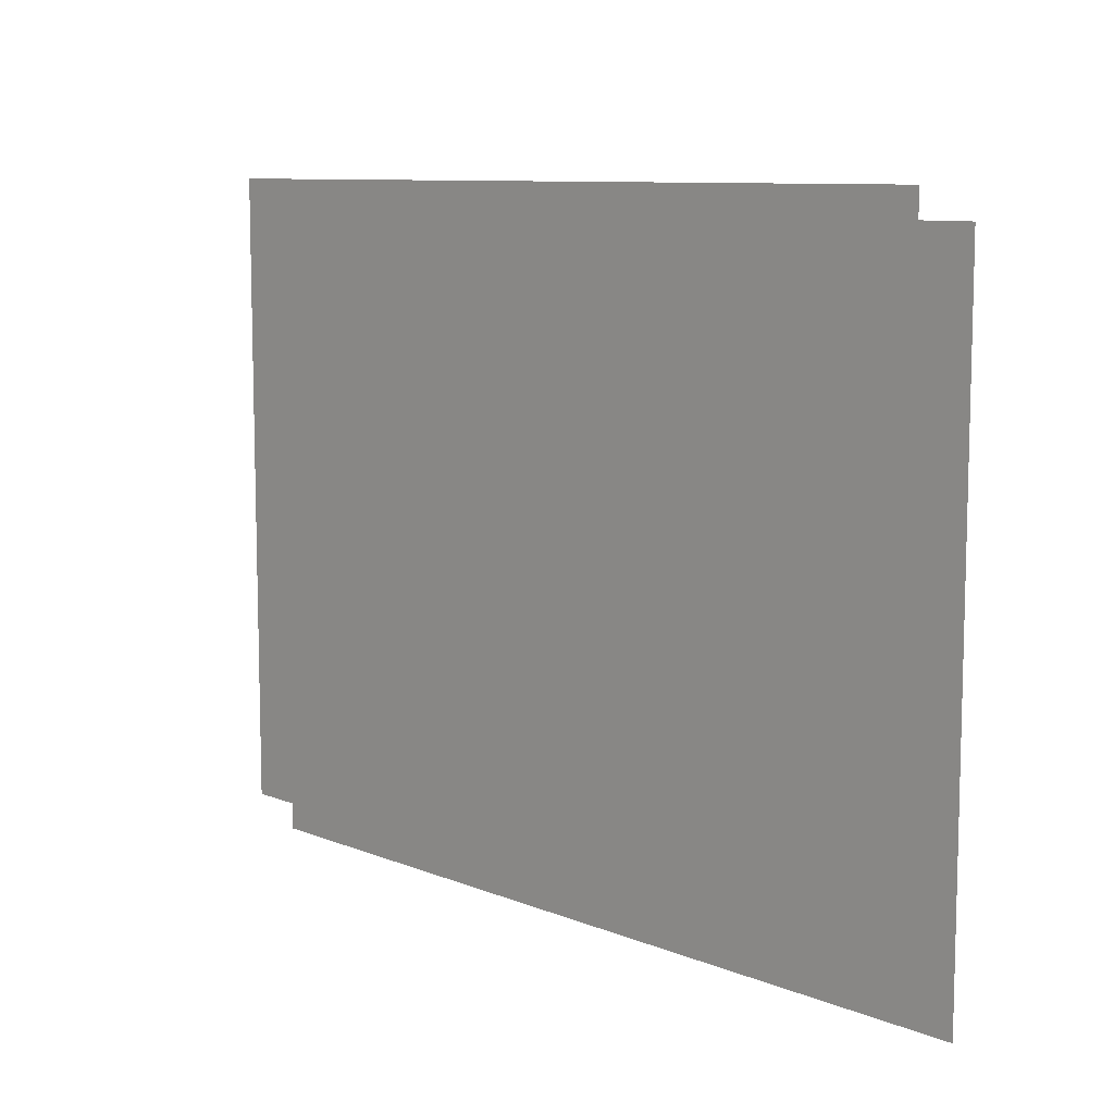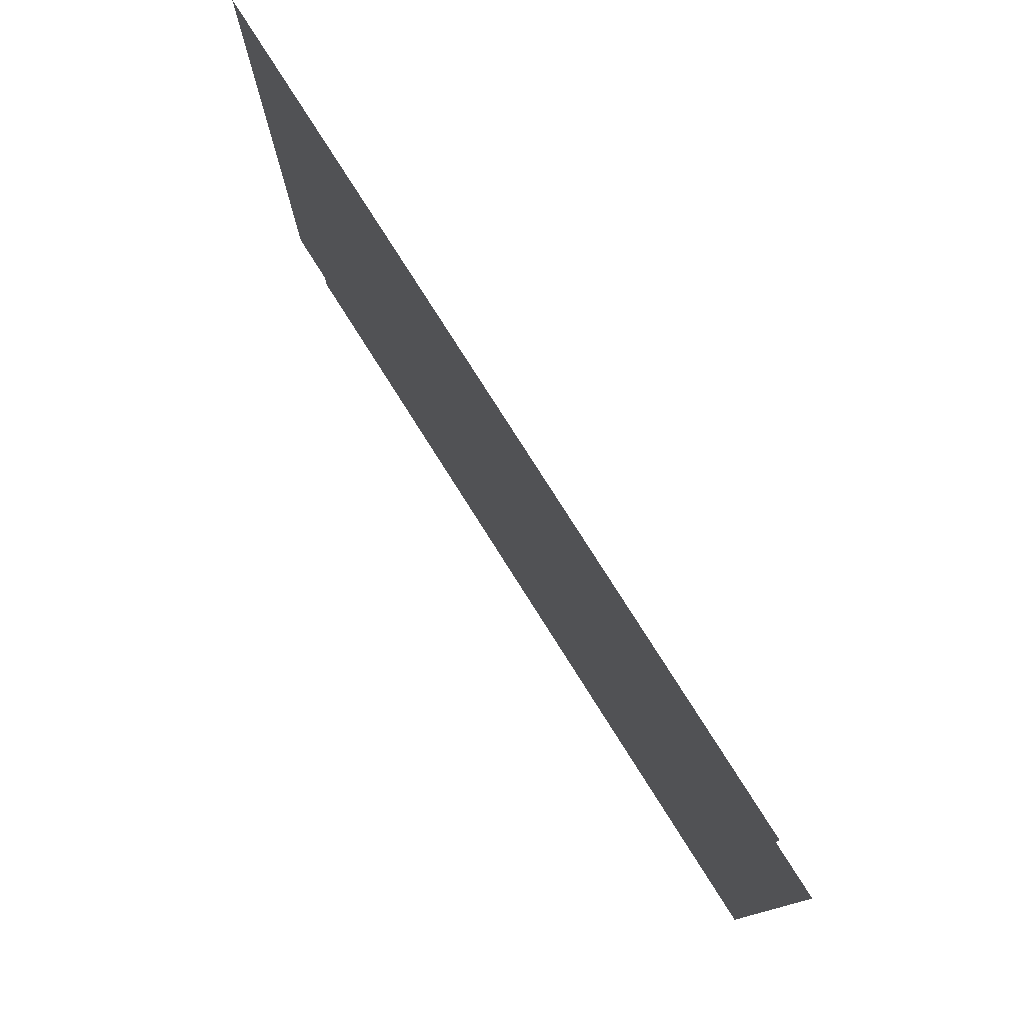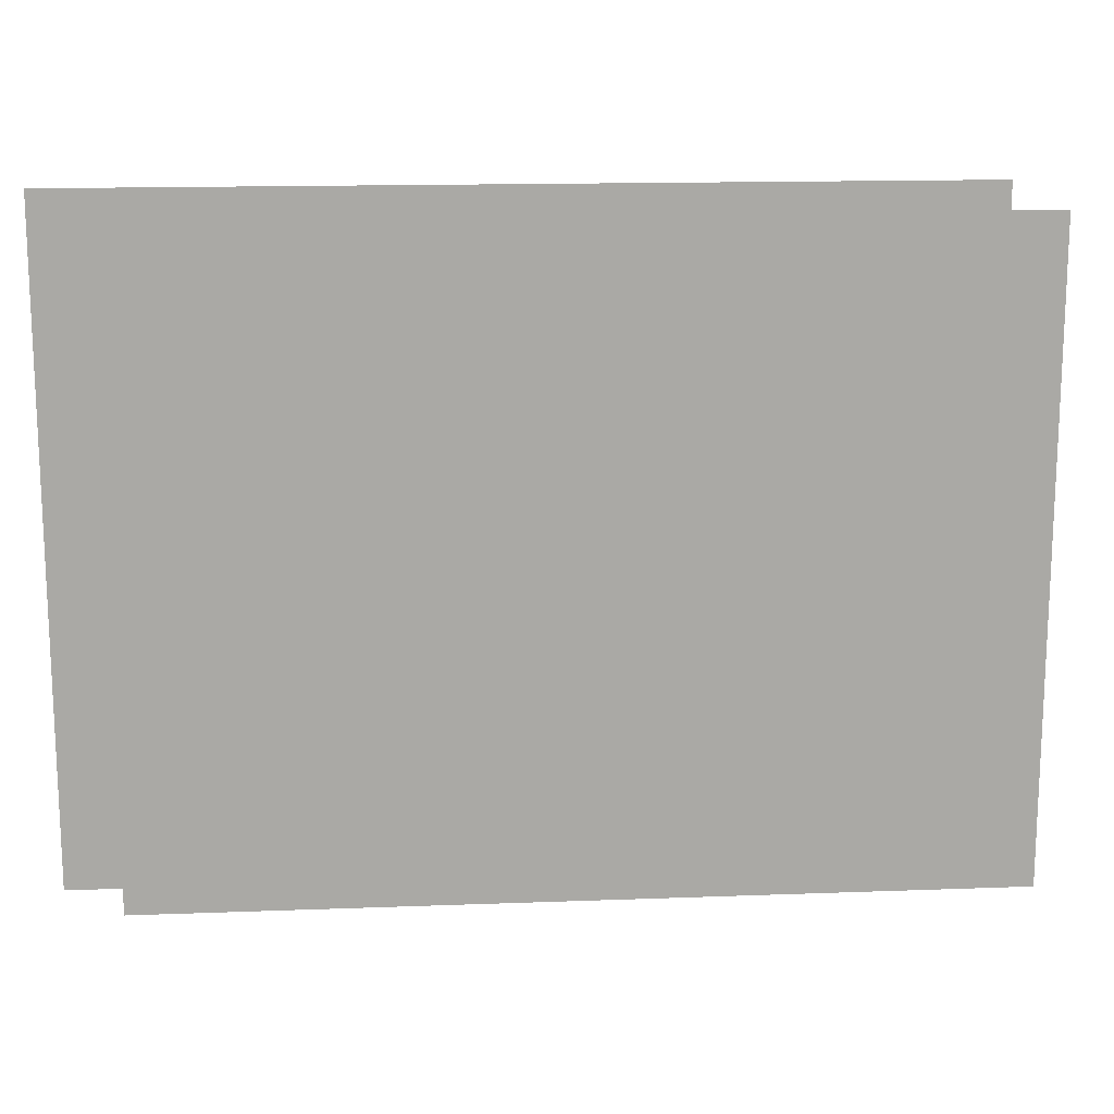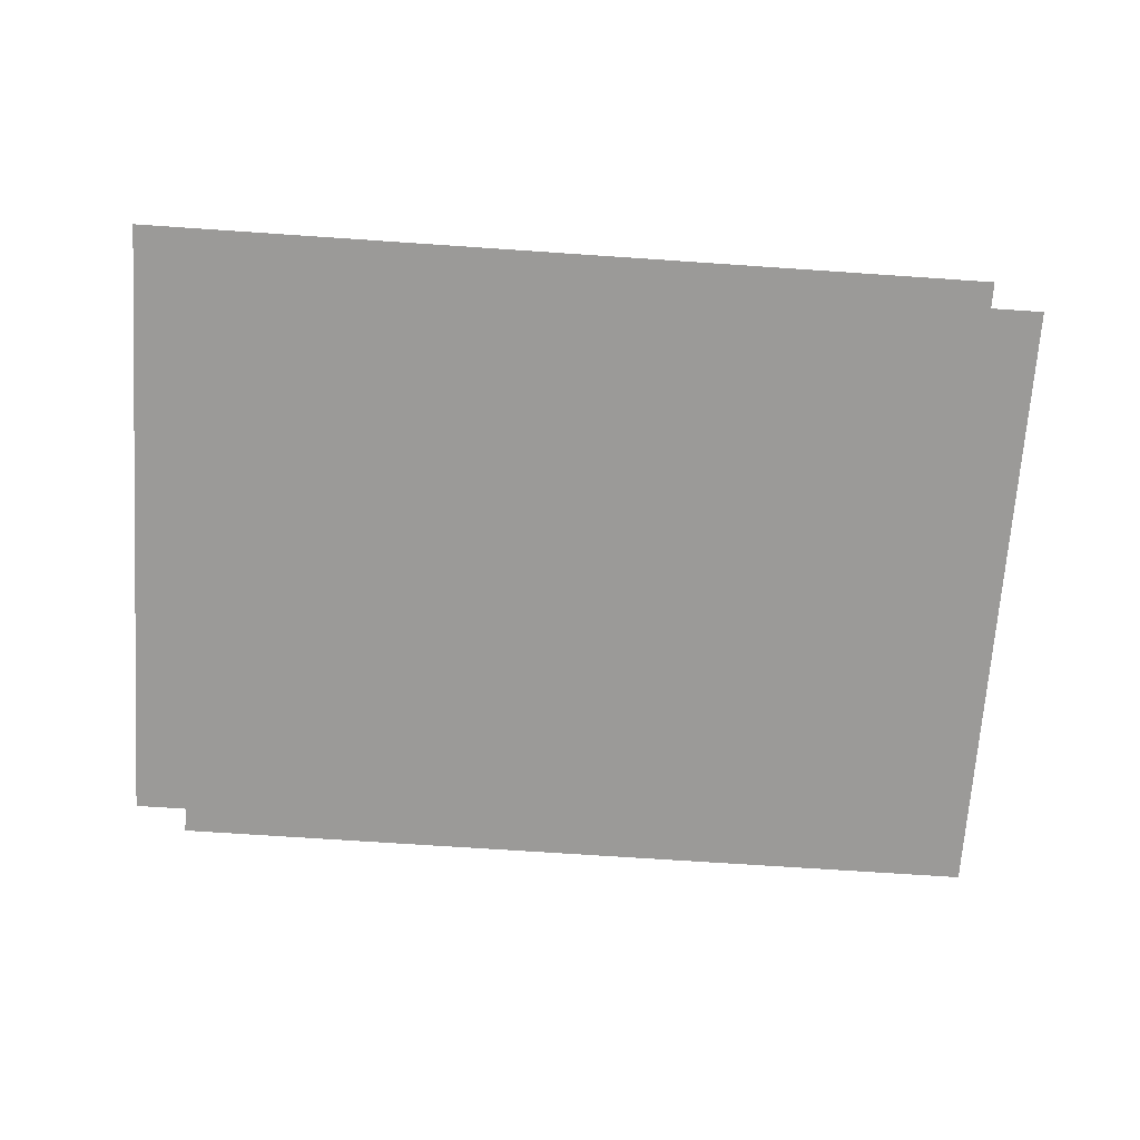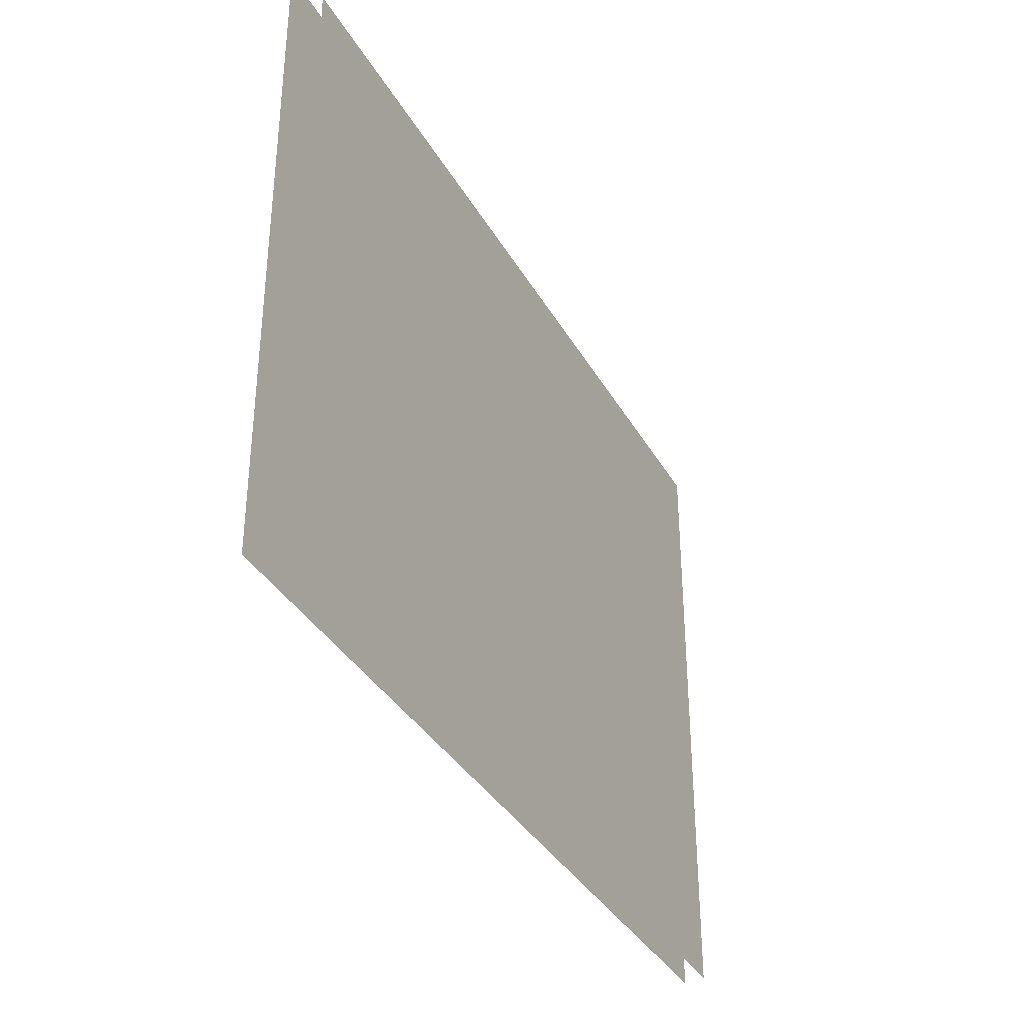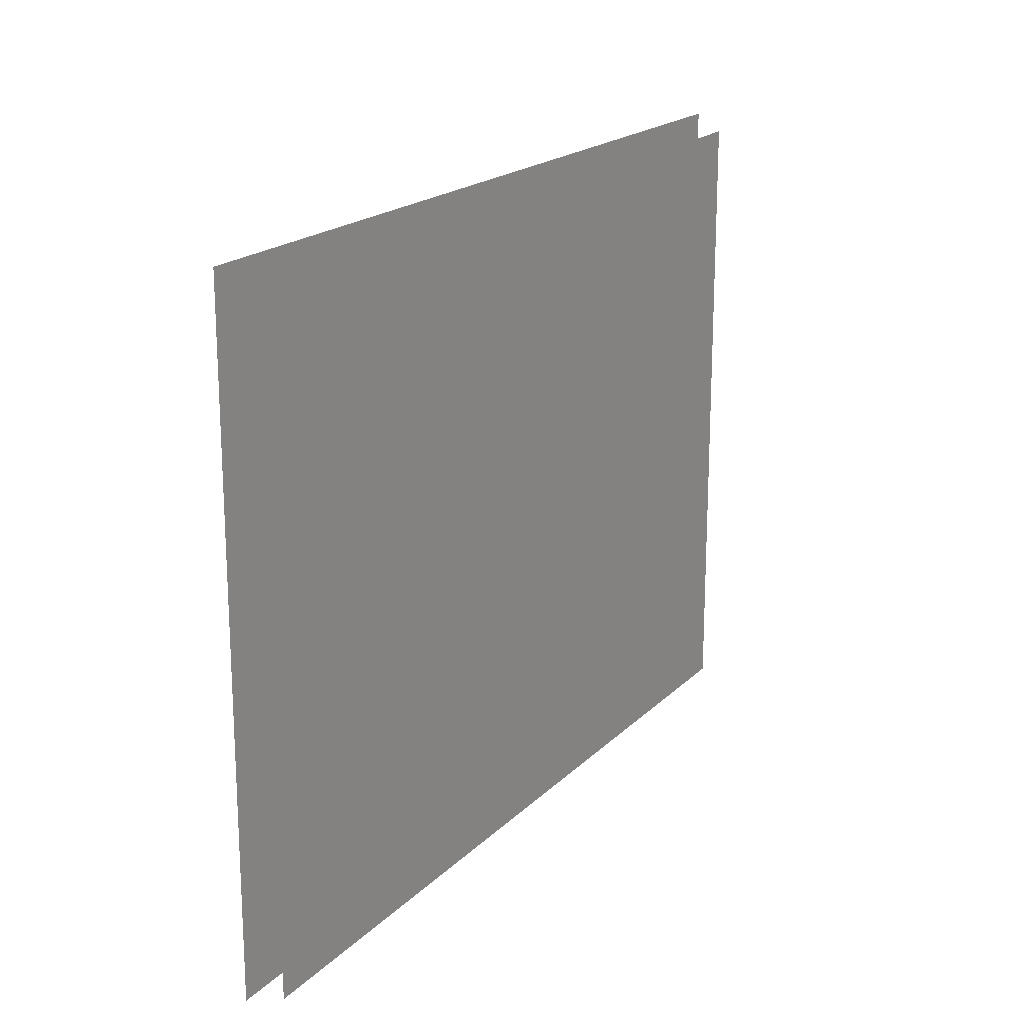
<metadata>
{"format":"obj","ext":"obj","renderer":"f3d","projection":"perspective","resolution":1024,"background":"white","views":[{"elev":9.3,"azim":-133.3,"up":"+Y"},{"elev":78.1,"azim":-122.3,"up":"+Y"},{"elev":15.1,"azim":175.4,"up":"+Y"},{"elev":-69.3,"azim":-3.9,"up":"+Z"},{"elev":-35.9,"azim":-63.8,"up":"+Y"},{"elev":19.1,"azim":120.1,"up":"+Y"}]}
</metadata>
<code>
v 0 -32 0
v -64 -32 0
v -64 32 0
v 0 32 0
v -128 -32 0
v -128 32 0
v -192 -32 0
v -192 32 0
v -256 -32 0
v -256 32 0
v -320 -32 0
v -320 32 0
v -384 -32 0
v -384 32 0
v -448 -32 0
v -448 32 0
v -512 -32 0
v -512 32 0
v -32 -48 0
v -96 -48 0
v -96 16 0
v -32 16 0
v -160 -48 0
v -160 16 0
v -224 -48 0
v -224 16 0
v -288 -48 0
v -288 16 0
v -352 -48 0
v -352 16 0
v -416 -48 0
v -416 16 0
v -480 -48 0
v -480 16 0
v -544 -48 0
v -544 16 0
v 0 -64 0
v -64 -64 0
v -64 0 0
v 0 0 0
v -128 -64 0
v -128 0 0
v -192 -64 0
v -192 0 0
v -256 -64 0
v -256 0 0
v -320 -64 0
v -320 0 0
v -384 -64 0
v -384 0 0
v -448 -64 0
v -448 0 0
v -512 -64 0
v -512 0 0
v -32 -80 0
v -96 -80 0
v -96 -16 0
v -32 -16 0
v -160 -80 0
v -160 -16 0
v -224 -80 0
v -224 -16 0
v -288 -80 0
v -288 -16 0
v -352 -80 0
v -352 -16 0
v -416 -80 0
v -416 -16 0
v -480 -80 0
v -480 -16 0
v -544 -80 0
v -544 -16 0
v 0 -96 0
v -64 -96 0
v -128 -96 0
v -192 -96 0
v -256 -96 0
v -320 -96 0
v -384 -96 0
v -448 -96 0
v -512 -96 0
v -32 -112 0
v -96 -112 0
v -160 -112 0
v -224 -112 0
v -288 -112 0
v -352 -112 0
v -416 -112 0
v -480 -112 0
v -544 -112 0
v 0 -128 0
v -64 -128 0
v -128 -128 0
v -192 -128 0
v -256 -128 0
v -320 -128 0
v -384 -128 0
v -448 -128 0
v -512 -128 0
v -32 -144 0
v -96 -144 0
v -160 -144 0
v -224 -144 0
v -288 -144 0
v -352 -144 0
v -416 -144 0
v -480 -144 0
v -544 -144 0
v 0 -160 0
v -64 -160 0
v -128 -160 0
v -192 -160 0
v -256 -160 0
v -320 -160 0
v -384 -160 0
v -448 -160 0
v -512 -160 0
v -32 -176 0
v -96 -176 0
v -160 -176 0
v -224 -176 0
v -288 -176 0
v -352 -176 0
v -416 -176 0
v -480 -176 0
v -544 -176 0
v 0 -192 0
v -64 -192 0
v -128 -192 0
v -192 -192 0
v -256 -192 0
v -320 -192 0
v -384 -192 0
v -448 -192 0
v -512 -192 0
v -32 -208 0
v -96 -208 0
v -160 -208 0
v -224 -208 0
v -288 -208 0
v -352 -208 0
v -416 -208 0
v -480 -208 0
v -544 -208 0
v 0 -224 0
v -64 -224 0
v -128 -224 0
v -192 -224 0
v -256 -224 0
v -320 -224 0
v -384 -224 0
v -448 -224 0
v -512 -224 0
v -32 -240 0
v -96 -240 0
v -160 -240 0
v -224 -240 0
v -288 -240 0
v -352 -240 0
v -416 -240 0
v -480 -240 0
v -544 -240 0
v 0 -256 0
v -64 -256 0
v -128 -256 0
v -192 -256 0
v -256 -256 0
v -320 -256 0
v -384 -256 0
v -448 -256 0
v -512 -256 0
v -32 -272 0
v -96 -272 0
v -160 -272 0
v -224 -272 0
v -288 -272 0
v -352 -272 0
v -416 -272 0
v -480 -272 0
v -544 -272 0
v 0 -288 0
v -64 -288 0
v -128 -288 0
v -192 -288 0
v -256 -288 0
v -320 -288 0
v -384 -288 0
v -448 -288 0
v -512 -288 0
v -32 -304 0
v -96 -304 0
v -160 -304 0
v -224 -304 0
v -288 -304 0
v -352 -304 0
v -416 -304 0
v -480 -304 0
v -544 -304 0
v 0 -320 0
v -64 -320 0
v -128 -320 0
v -192 -320 0
v -256 -320 0
v -320 -320 0
v -384 -320 0
v -448 -320 0
v -512 -320 0
v -32 -336 0
v -96 -336 0
v -160 -336 0
v -224 -336 0
v -288 -336 0
v -352 -336 0
v -416 -336 0
v -480 -336 0
v -544 -336 0
v 0 -352 0
v -64 -352 0
v -128 -352 0
v -192 -352 0
v -256 -352 0
v -320 -352 0
v -384 -352 0
v -448 -352 0
v -512 -352 0
v -32 -368 0
v -96 -368 0
v -160 -368 0
v -224 -368 0
v -288 -368 0
v -352 -368 0
v -416 -368 0
v -480 -368 0
v -544 -368 0
g mesh_0001
f 1 2 3 4
f 2 5 6 3
f 5 7 8 6
f 7 9 10 8
f 9 11 12 10
f 11 13 14 12
f 13 15 16 14
f 15 17 18 16
f 19 20 21 22
f 20 23 24 21
f 23 25 26 24
f 25 27 28 26
f 27 29 30 28
f 29 31 32 30
f 31 33 34 32
f 33 35 36 34
f 37 38 39 40
f 38 41 42 39
f 41 43 44 42
f 43 45 46 44
f 45 47 48 46
f 47 49 50 48
f 49 51 52 50
f 51 53 54 52
f 55 56 57 58
f 56 59 60 57
f 59 61 62 60
f 61 63 64 62
f 63 65 66 64
f 65 67 68 66
f 67 69 70 68
f 69 71 72 70
f 73 74 2 1
f 74 75 5 2
f 75 76 7 5
f 76 77 9 7
f 77 78 11 9
f 78 79 13 11
f 79 80 15 13
f 80 81 17 15
f 82 83 20 19
f 83 84 23 20
f 84 85 25 23
f 85 86 27 25
f 86 87 29 27
f 87 88 31 29
f 88 89 33 31
f 89 90 35 33
f 91 92 38 37
f 92 93 41 38
f 93 94 43 41
f 94 95 45 43
f 95 96 47 45
f 96 97 49 47
f 97 98 51 49
f 98 99 53 51
f 100 101 56 55
f 101 102 59 56
f 102 103 61 59
f 103 104 63 61
f 104 105 65 63
f 105 106 67 65
f 106 107 69 67
f 107 108 71 69
f 109 110 74 73
f 110 111 75 74
f 111 112 76 75
f 112 113 77 76
f 113 114 78 77
f 114 115 79 78
f 115 116 80 79
f 116 117 81 80
f 118 119 83 82
f 119 120 84 83
f 120 121 85 84
f 121 122 86 85
f 122 123 87 86
f 123 124 88 87
f 124 125 89 88
f 125 126 90 89
f 127 128 92 91
f 128 129 93 92
f 129 130 94 93
f 130 131 95 94
f 131 132 96 95
f 132 133 97 96
f 133 134 98 97
f 134 135 99 98
f 136 137 101 100
f 137 138 102 101
f 138 139 103 102
f 139 140 104 103
f 140 141 105 104
f 141 142 106 105
f 142 143 107 106
f 143 144 108 107
f 145 146 110 109
f 146 147 111 110
f 147 148 112 111
f 148 149 113 112
f 149 150 114 113
f 150 151 115 114
f 151 152 116 115
f 152 153 117 116
f 154 155 119 118
f 155 156 120 119
f 156 157 121 120
f 157 158 122 121
f 158 159 123 122
f 159 160 124 123
f 160 161 125 124
f 161 162 126 125
f 163 164 128 127
f 164 165 129 128
f 165 166 130 129
f 166 167 131 130
f 167 168 132 131
f 168 169 133 132
f 169 170 134 133
f 170 171 135 134
f 172 173 137 136
f 173 174 138 137
f 174 175 139 138
f 175 176 140 139
f 176 177 141 140
f 177 178 142 141
f 178 179 143 142
f 179 180 144 143
f 181 182 146 145
f 182 183 147 146
f 183 184 148 147
f 184 185 149 148
f 185 186 150 149
f 186 187 151 150
f 187 188 152 151
f 188 189 153 152
f 190 191 155 154
f 191 192 156 155
f 192 193 157 156
f 193 194 158 157
f 194 195 159 158
f 195 196 160 159
f 196 197 161 160
f 197 198 162 161
f 199 200 164 163
f 200 201 165 164
f 201 202 166 165
f 202 203 167 166
f 203 204 168 167
f 204 205 169 168
f 205 206 170 169
f 206 207 171 170
f 208 209 173 172
f 209 210 174 173
f 210 211 175 174
f 211 212 176 175
f 212 213 177 176
f 213 214 178 177
f 214 215 179 178
f 215 216 180 179
f 217 218 182 181
f 218 219 183 182
f 219 220 184 183
f 220 221 185 184
f 221 222 186 185
f 222 223 187 186
f 223 224 188 187
f 224 225 189 188
f 226 227 191 190
f 227 228 192 191
f 228 229 193 192
f 229 230 194 193
f 230 231 195 194
f 231 232 196 195
f 232 233 197 196
f 233 234 198 197
g mesh_0002
f 27 29 30 28
f 45 47 48 46
f 47 49 50 48
f 61 63 64 62
f 63 65 66 64
f 65 67 68 66
f 77 78 11 9
f 78 79 13 11
f 86 87 29 27
f 121 122 86 85
f 130 131 95 94
f 132 133 97 96
f 139 140 104 103
f 141 142 106 105
f 166 167 131 130
f 168 169 133 132
f 175 176 140 139
f 184 185 149 148

</code>
